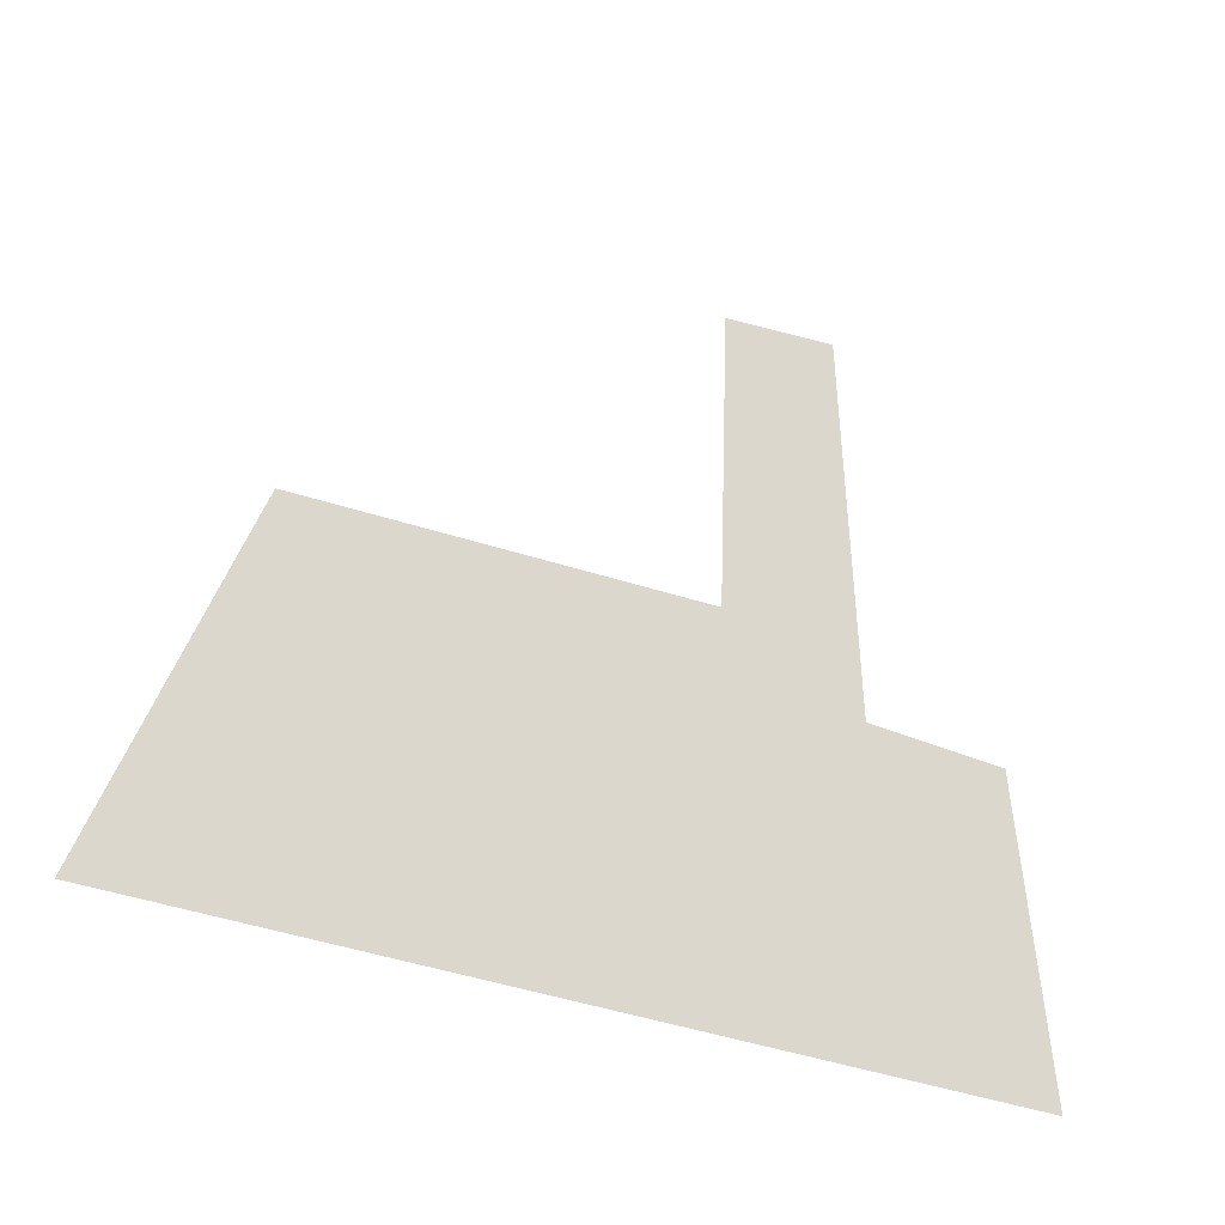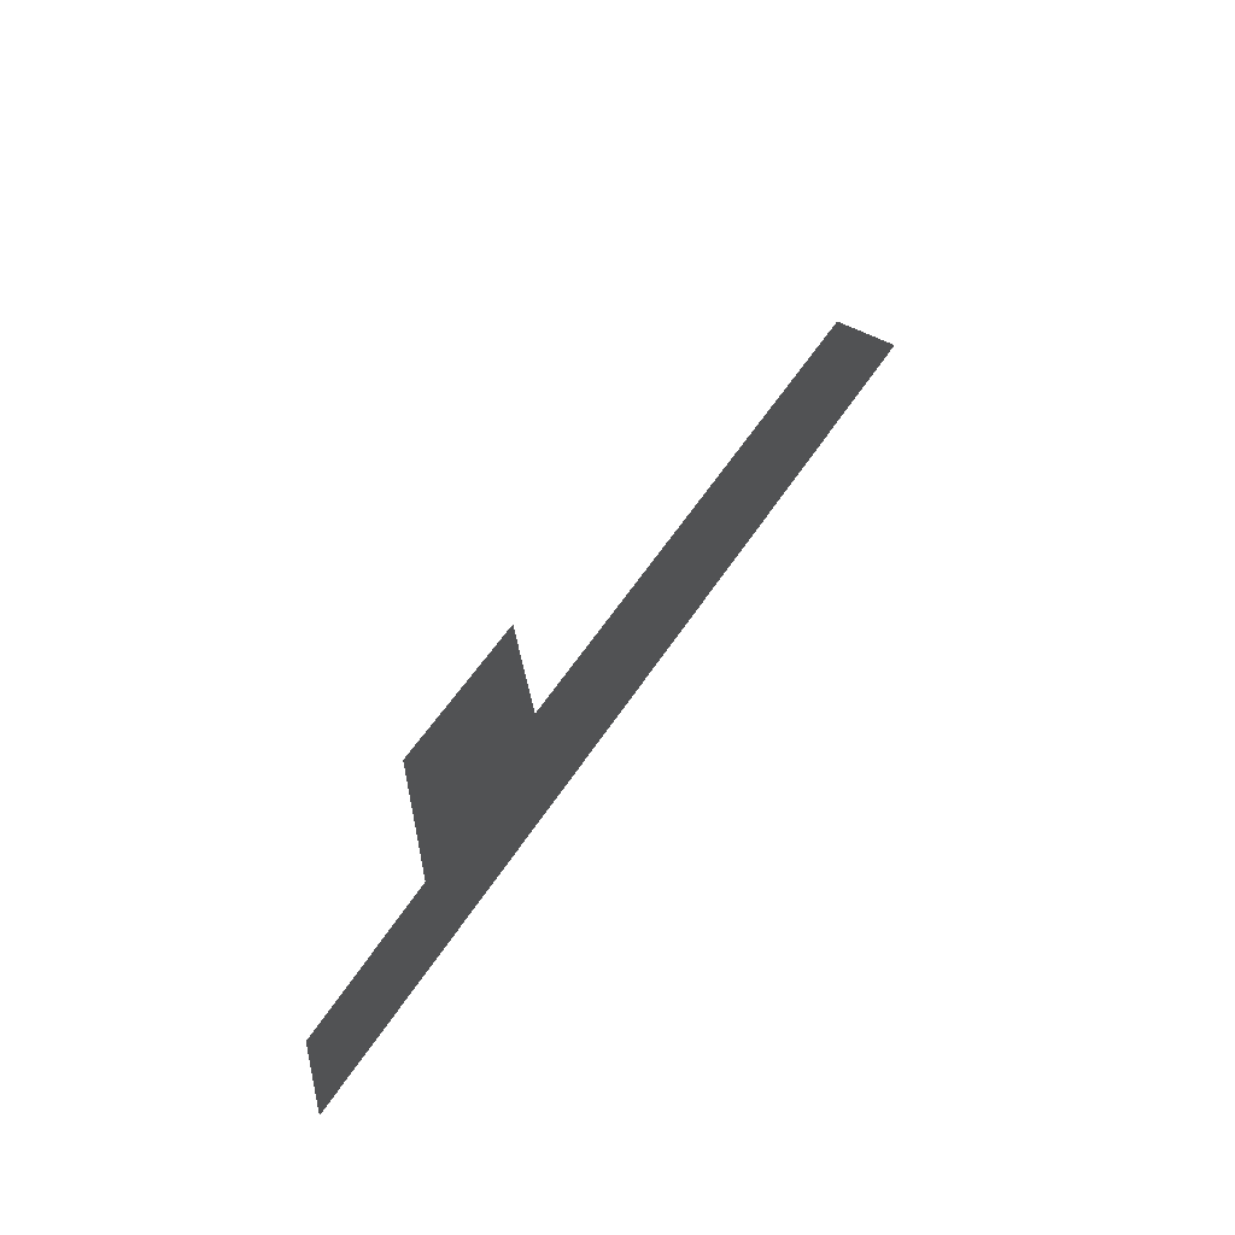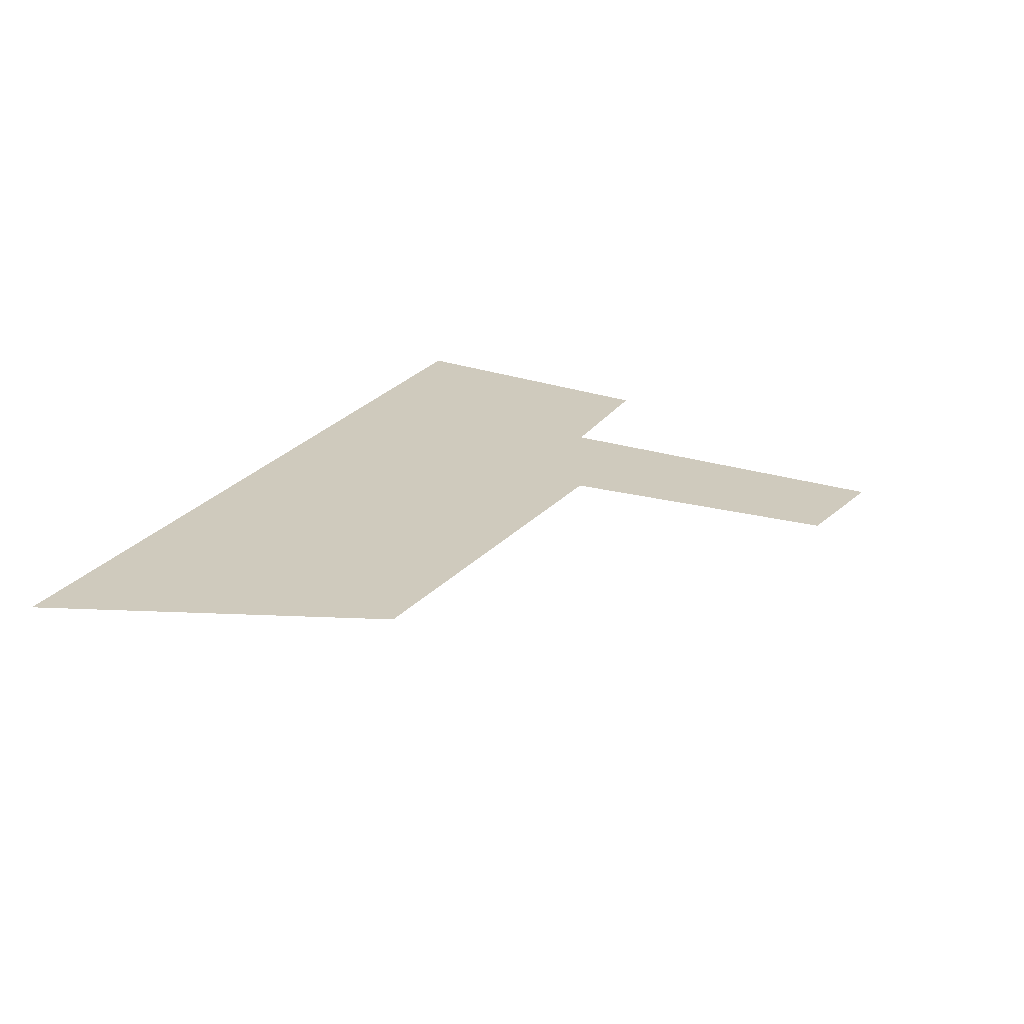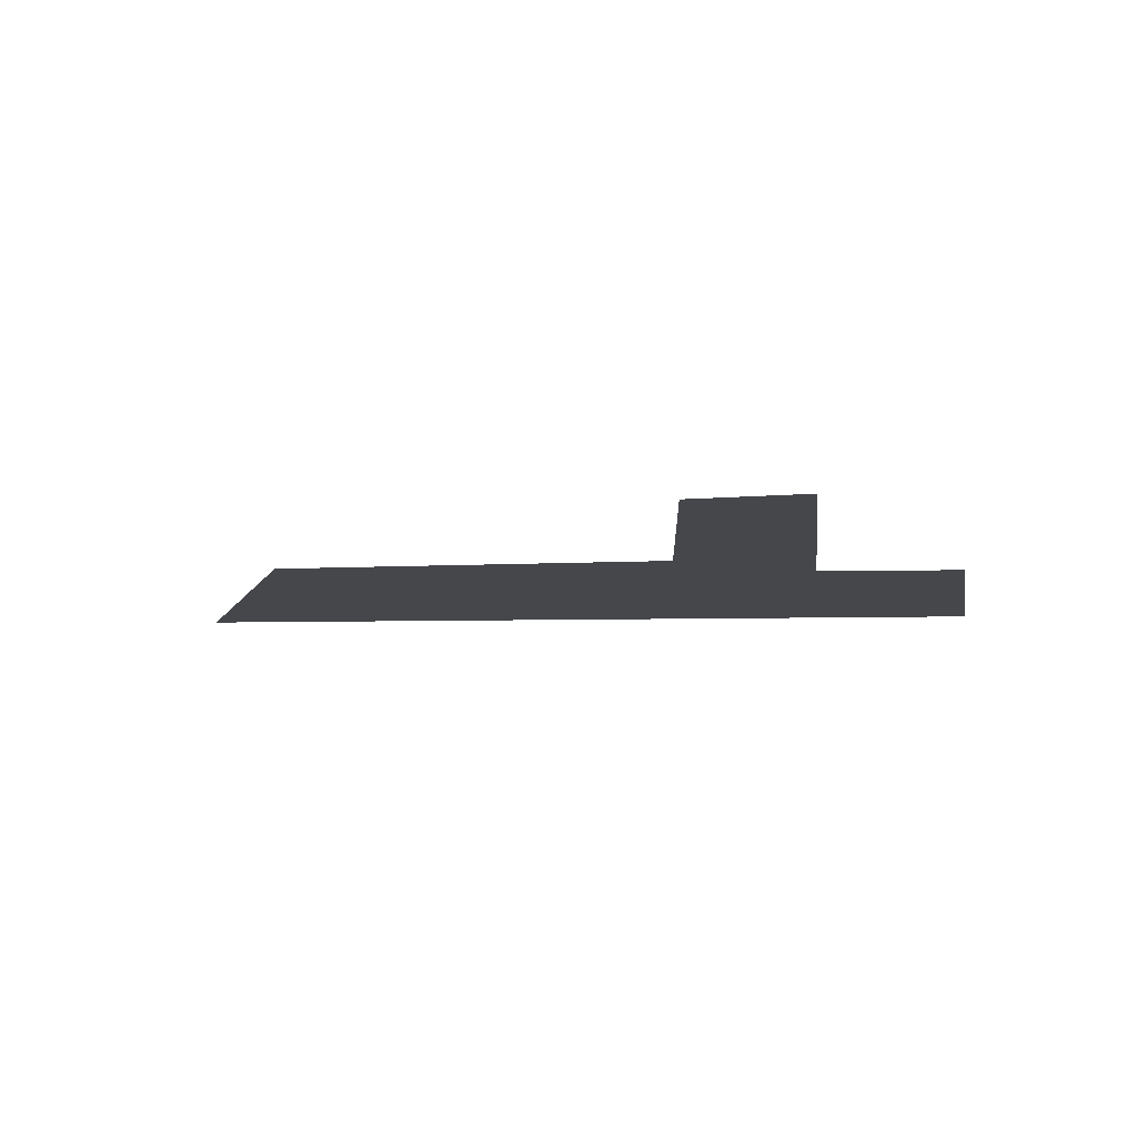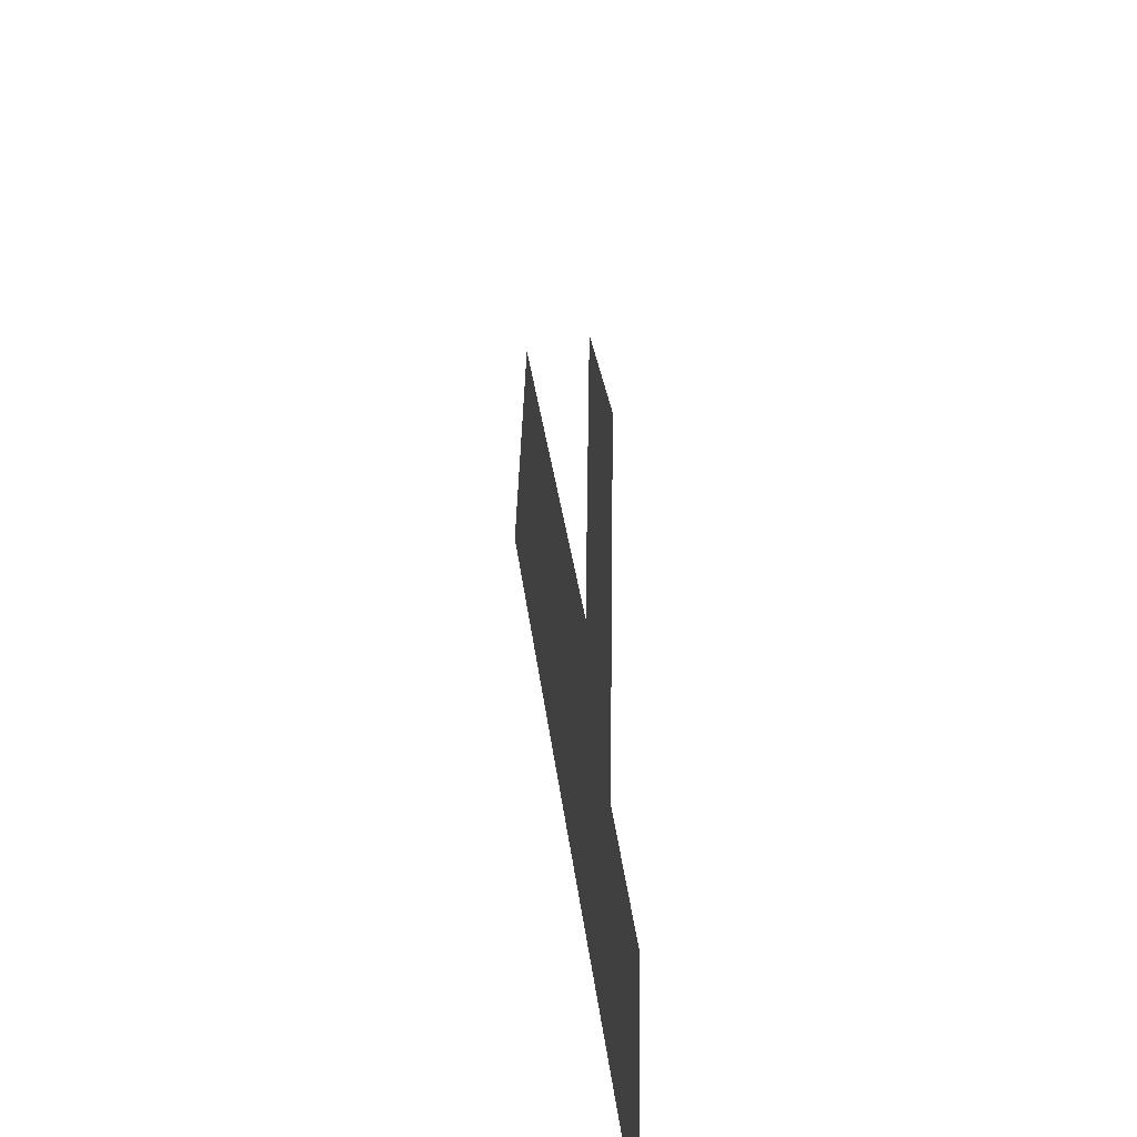
<metadata>
{"format":"obj","ext":"obj","renderer":"f3d","projection":"perspective","resolution":1024,"background":"white","views":[{"elev":-27.4,"azim":146.5,"up":"+Y"},{"elev":74.3,"azim":-53.9,"up":"+Y"},{"elev":22.9,"azim":116.7,"up":"+Z"},{"elev":-10.5,"azim":-176.2,"up":"+Z"},{"elev":39.9,"azim":-97.5,"up":"+Y"}]}
</metadata>
<code>
g sbg_desert_nm_crane13_ani_skin
v -2.08 3.683 7.254e-05
v -0.3454 8.185 7.216e-05
v -1.857 8.376 7.115e-05
v -0.2107 4.525 7.344e-05
v -4.466 -0.2312 7.231e-05
v -4.021 3.619 7.134e-05
v 4.989 4.302 7.677e-05
v 6.782 -0.05616 7.932e-05
g sbg_desert_nm_crane13_ani_skin_0
f 3 2 1
f 2 4 1
f 4 5 1
f 5 6 1
f 7 5 4
f 8 5 7

</code>
